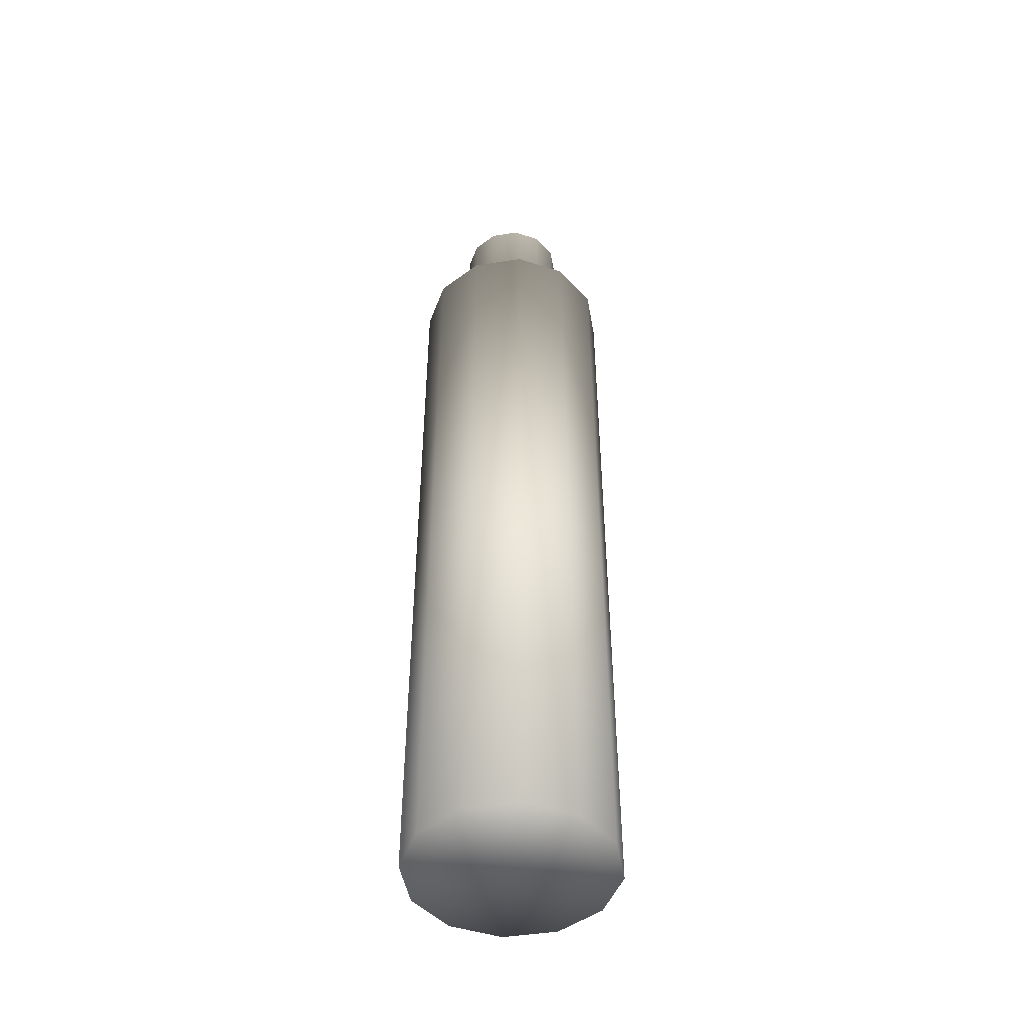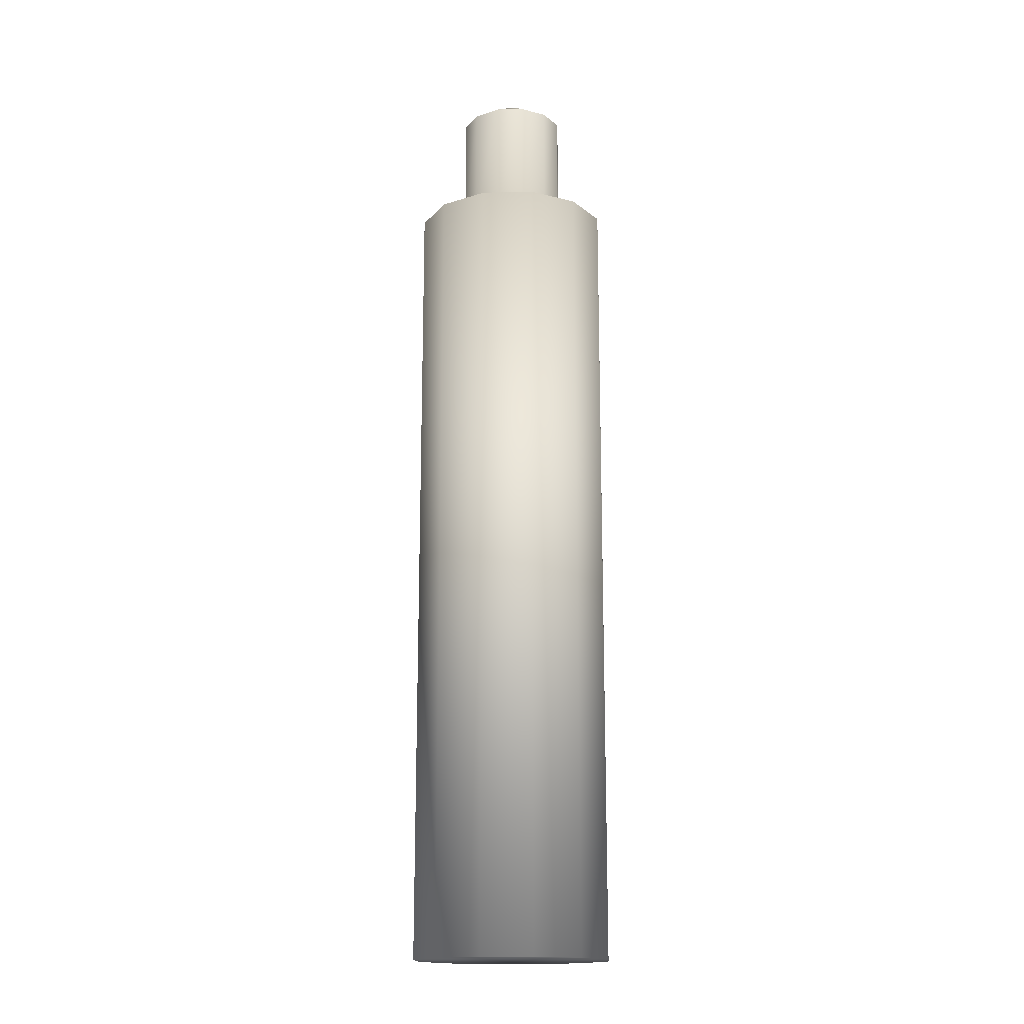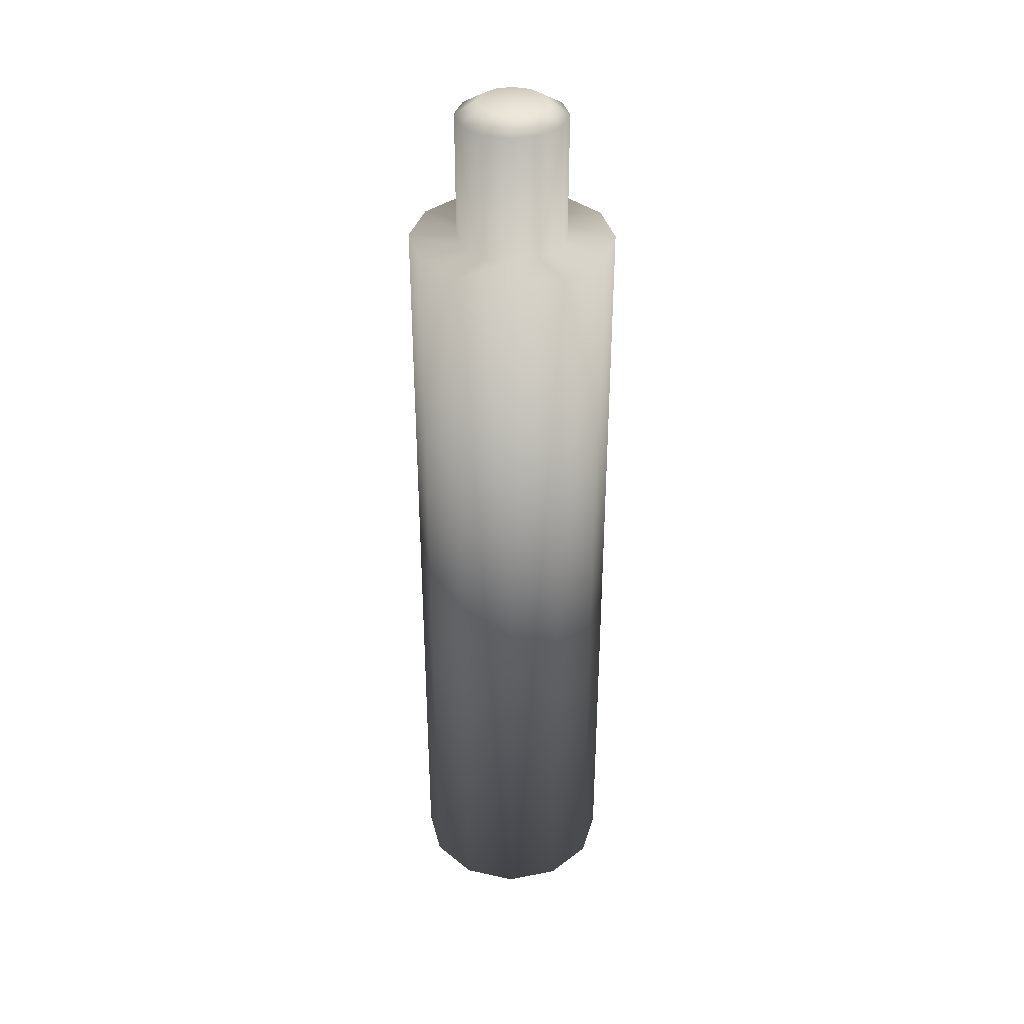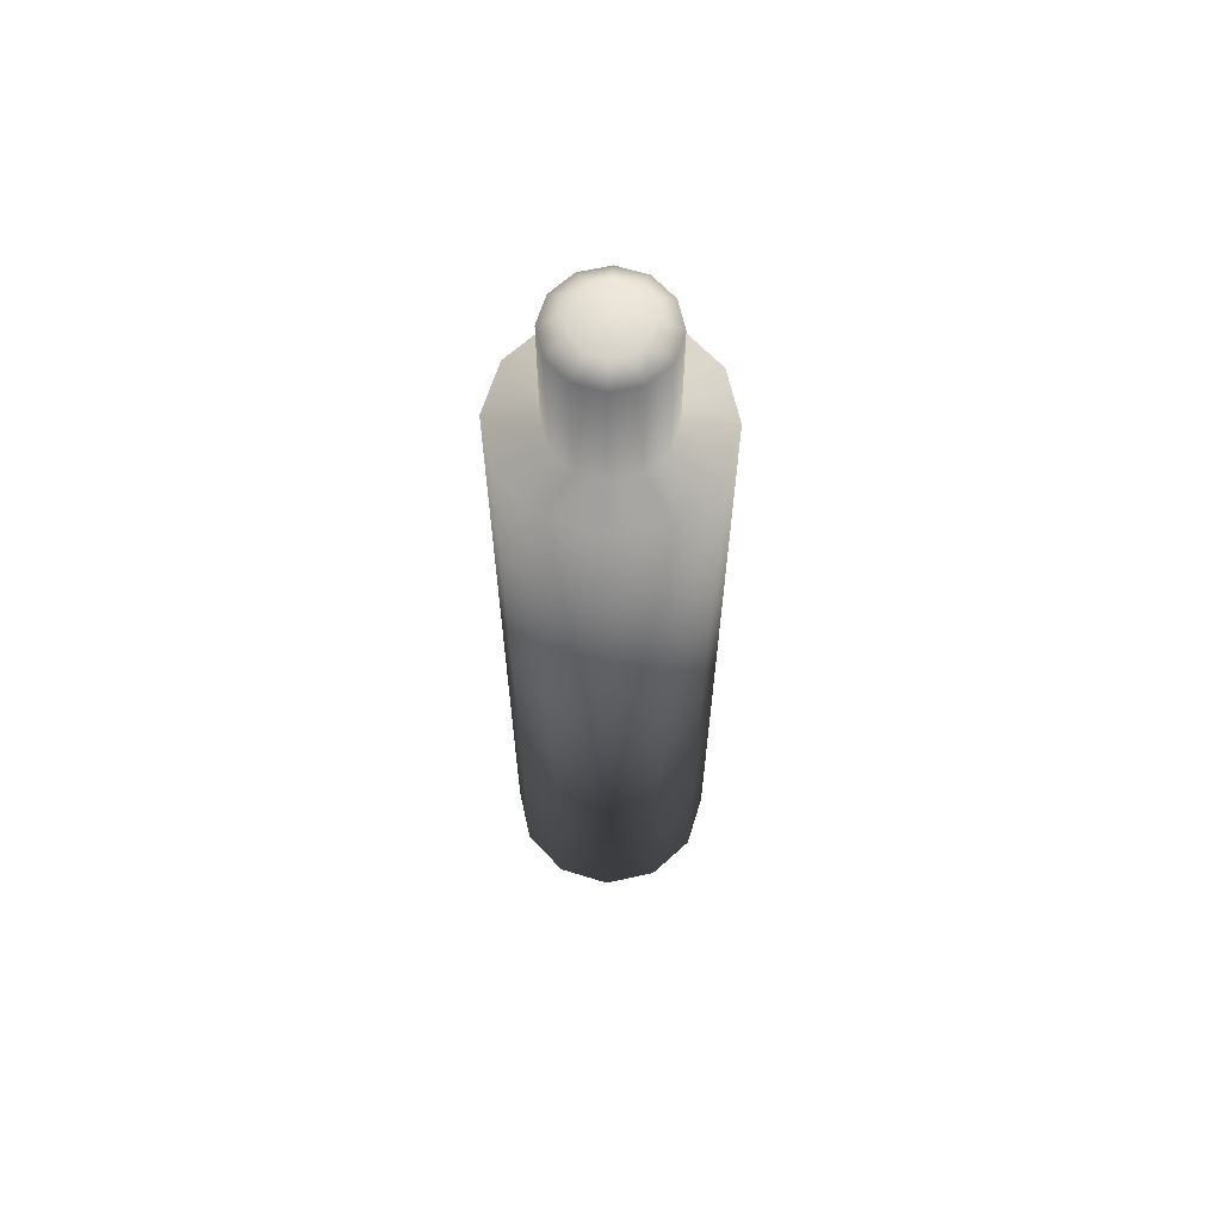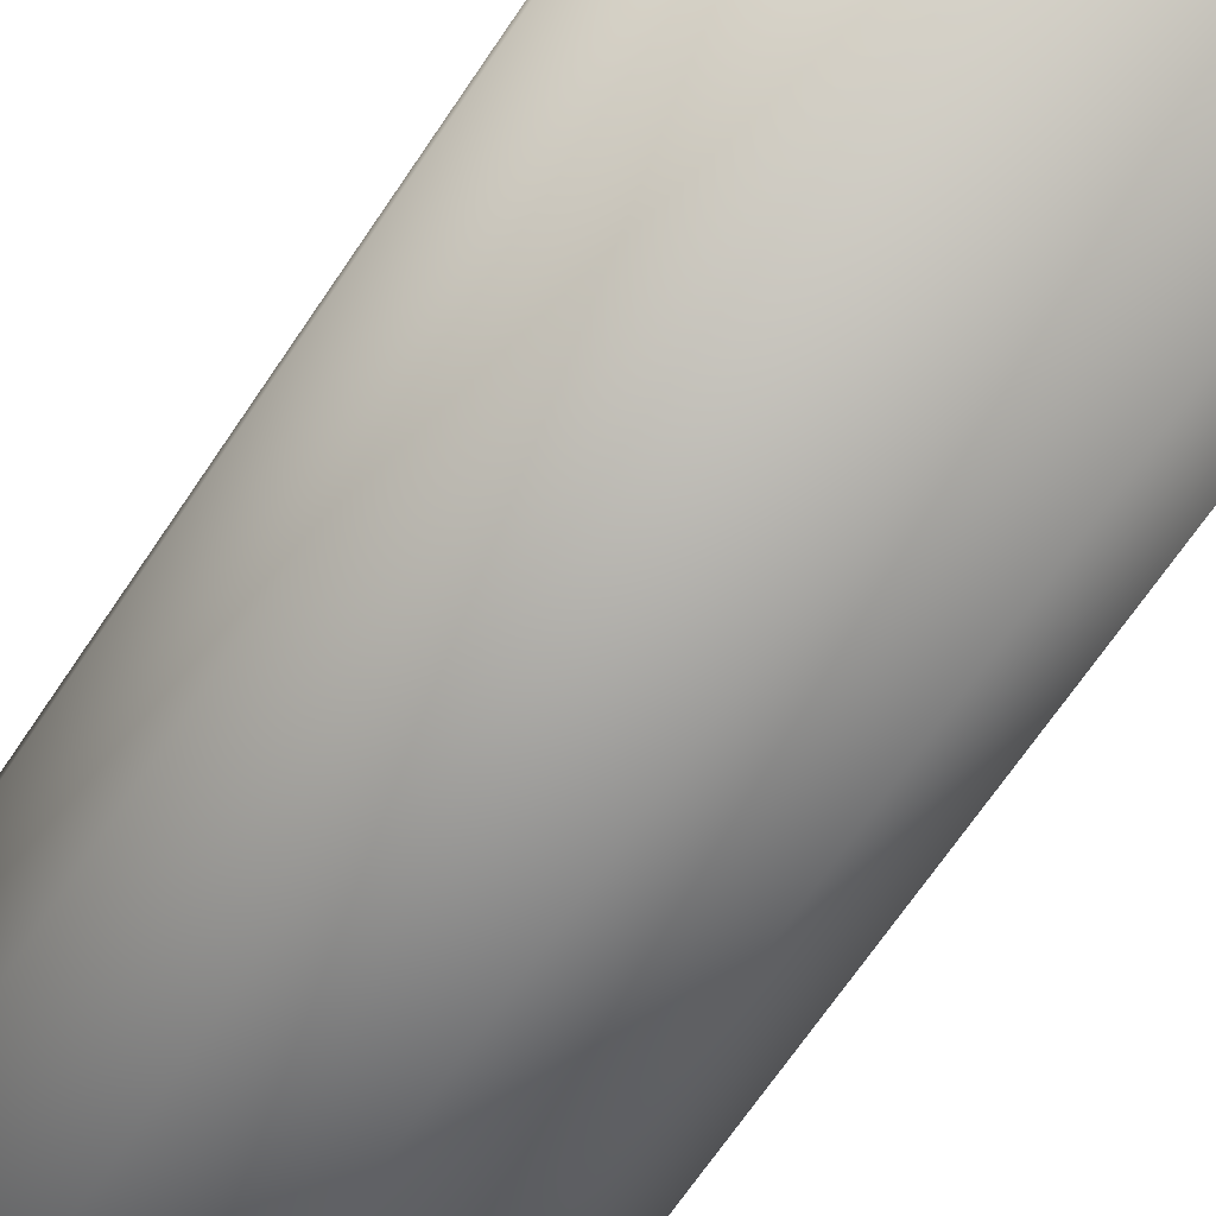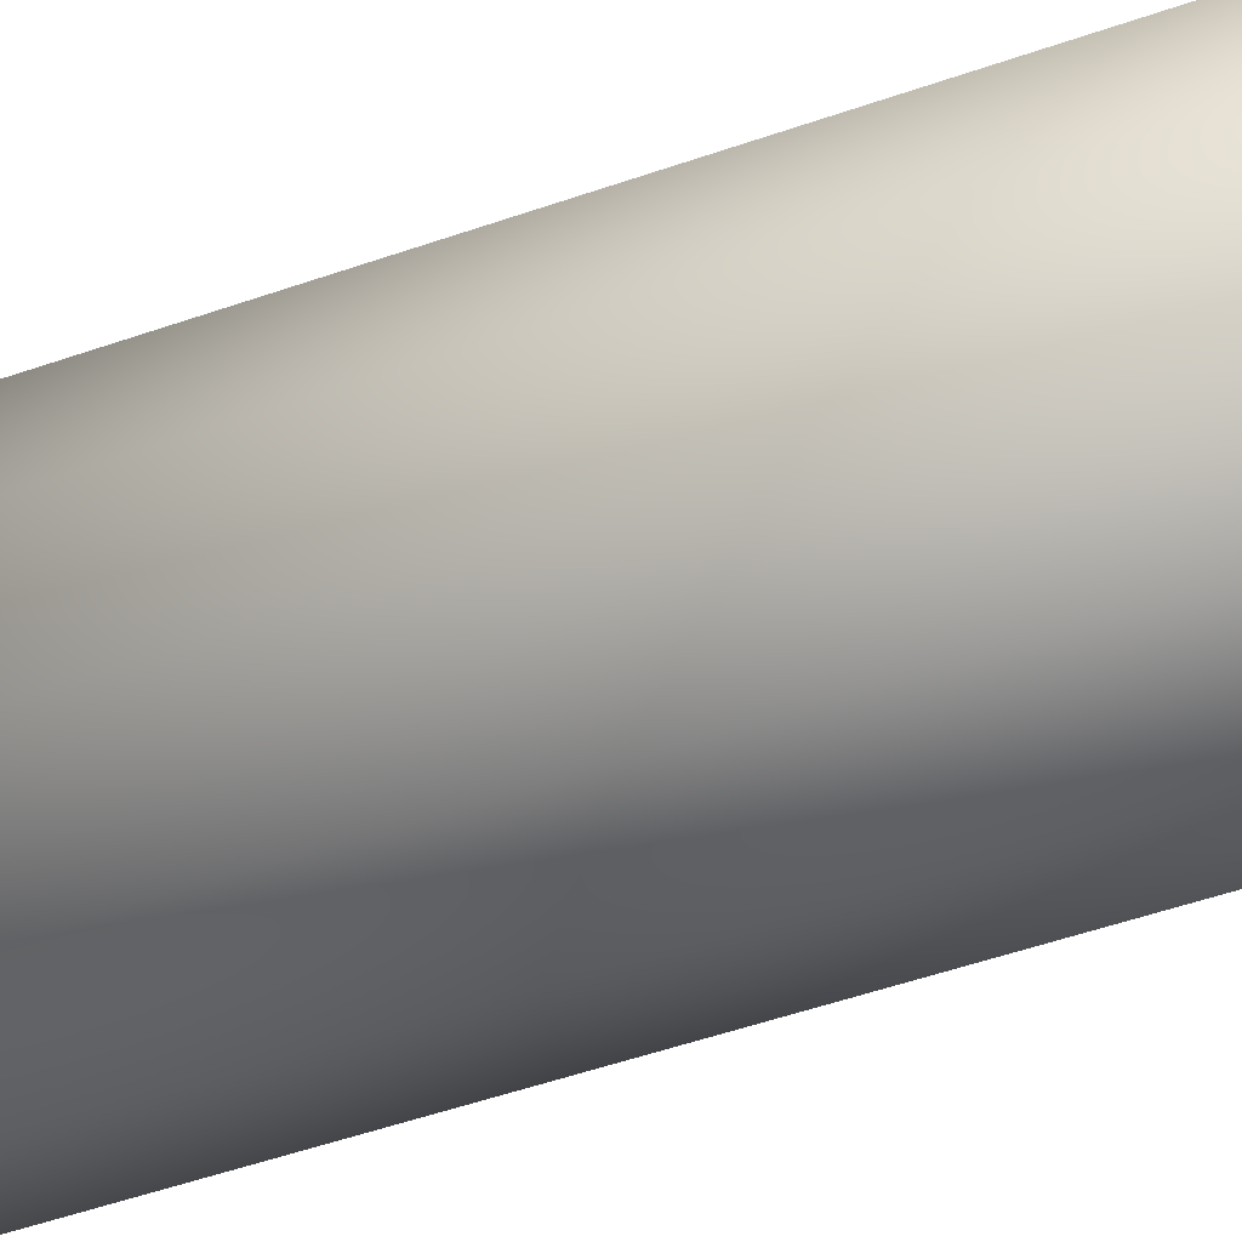
<metadata>
{"format":"obj","ext":"obj","renderer":"f3d","projection":"perspective","resolution":1024,"background":"white","views":[{"elev":-47.3,"azim":55.0,"up":"+Y"},{"elev":-16.5,"azim":168.1,"up":"+Y"},{"elev":36.3,"azim":61.0,"up":"+Y"},{"elev":64.0,"azim":152.3,"up":"+Y"},{"elev":-55.1,"azim":149.3,"up":"+Z"},{"elev":-40.1,"azim":-65.2,"up":"+Z"}]}
</metadata>
<code>
g pb_Mesh68360
v -0 0 0
v -0 16 0
v 0.2679 0 1
v 0.2679 16 1
v 0.2679 0 1
v 0.2679 16 1
v 1 0 1.732
v 1 16 1.732
v 1 0 1.732
v 1 16 1.732
v 2 0 2
v 2 16 2
v 2 0 2
v 2 16 2
v 3 0 1.732
v 3 16 1.732
v 3 0 1.732
v 3 16 1.732
v 3.732 0 1
v 3.732 16 1
v 3.732 0 1
v 3.732 16 1
v 4 0 -1.748e-07
v 4 16 -1.748e-07
v 4 0 -1.748e-07
v 4 16 -1.748e-07
v 3.732 0 -1
v 3.732 16 -1
v 3.732 0 -1
v 3.732 16 -1
v 3 0 -1.732
v 3 16 -1.732
v 3 0 -1.732
v 3 16 -1.732
v 2 0 -2
v 2 16 -2
v 2 0 -2
v 2 16 -2
v 1 0 -1.732
v 1 16 -1.732
v 1 0 -1.732
v 1 16 -1.732
v 0.2679 0 -1
v 0.2679 16 -1
v 0.2679 0 -1
v 0.2679 16 -1
v -0 0 0
v -0 16 0
v 0.2679 0 1
v 2 0 0
v -0 0 0
v 1 0 1.732
v 2 0 2
v 3 0 1.732
v 3.732 0 1
v 4 0 -1.748e-07
v 3.732 0 -1
v 3 0 -1.732
v 2 0 -2
v 1 0 -1.732
v 0.2679 0 -1
v 3 16 -1.732
v 3.732 16 -1
v 2.537 16 -0.9308
v 2.931 16 -0.5374
v 2 16 -2
v 2 16 -1.075
v 4 16 -1.748e-07
v 3.075 16 0
v 3.732 16 1
v 2.931 16 0.5374
v 3 16 1.732
v 2.537 16 0.9308
v 2 16 2
v 2 16 1.075
v 1 16 1.732
v 1.463 16 0.9308
v 0.2679 16 1
v 1.069 16 0.5374
v -0 16 0
v 0.9252 16 0
v 0.2679 16 -1
v 1.069 16 -0.5374
v 1 16 -1.732
v 1.463 16 -0.9308
v 1.338 18.75 0
v 2 18.75 0
v 1.427 18.75 0.331
v 1.669 18.75 0.5732
v 2 18.75 0.6619
v 2.331 18.75 0.5732
v 2.573 18.75 0.331
v 2.662 18.75 0
v 2.573 18.75 -0.331
v 2.331 18.75 -0.5732
v 2 18.75 -0.6619
v 1.669 18.75 -0.5732
v 1.427 18.75 -0.331
v 2.537 16 -0.9308
v 2.931 16 -0.5374
v 2.537 18.5 -0.9308
v 2.931 18.5 -0.5374
v 2 16 -1.075
v 2.537 16 -0.9308
v 2 18.5 -1.075
v 2.537 18.5 -0.9308
v 2.931 16 -0.5374
v 3.075 16 0
v 2.931 18.5 -0.5374
v 3.075 18.5 0
v 3.075 16 0
v 2.931 16 0.5374
v 3.075 18.5 0
v 2.931 18.5 0.5374
v 2.931 16 0.5374
v 2.537 16 0.9308
v 2.931 18.5 0.5374
v 2.537 18.5 0.9308
v 2.537 16 0.9308
v 2 16 1.075
v 2.537 18.5 0.9308
v 2 18.5 1.075
v 2 16 1.075
v 1.463 16 0.9308
v 2 18.5 1.075
v 1.463 18.5 0.9308
v 1.463 16 0.9308
v 1.069 16 0.5374
v 1.463 18.5 0.9308
v 1.069 18.5 0.5374
v 1.069 16 0.5374
v 0.9252 16 0
v 1.069 18.5 0.5374
v 0.9252 18.5 0
v 0.9252 16 0
v 1.069 16 -0.5374
v 0.9252 18.5 0
v 1.069 18.5 -0.5374
v 1.069 16 -0.5374
v 1.463 16 -0.9308
v 1.069 18.5 -0.5374
v 1.463 18.5 -0.9308
v 1.463 16 -0.9308
v 2 16 -1.075
v 1.463 18.5 -0.9308
v 2 18.5 -1.075
v 2.537 18.5 -0.9308
v 2.931 18.5 -0.5374
v 2.331 18.75 -0.5732
v 2.573 18.75 -0.331
v 2 18.5 -1.075
v 2.537 18.5 -0.9308
v 2 18.75 -0.6619
v 2.331 18.75 -0.5732
v 2.931 18.5 -0.5374
v 3.075 18.5 0
v 2.573 18.75 -0.331
v 2.662 18.75 0
v 3.075 18.5 0
v 2.931 18.5 0.5374
v 2.662 18.75 0
v 2.573 18.75 0.331
v 2.931 18.5 0.5374
v 2.537 18.5 0.9308
v 2.573 18.75 0.331
v 2.331 18.75 0.5732
v 2.537 18.5 0.9308
v 2 18.5 1.075
v 2.331 18.75 0.5732
v 2 18.75 0.6619
v 2 18.5 1.075
v 1.463 18.5 0.9308
v 2 18.75 0.6619
v 1.669 18.75 0.5732
v 1.463 18.5 0.9308
v 1.069 18.5 0.5374
v 1.669 18.75 0.5732
v 1.427 18.75 0.331
v 1.069 18.5 0.5374
v 0.9252 18.5 0
v 1.427 18.75 0.331
v 1.338 18.75 0
v 0.9252 18.5 0
v 1.069 18.5 -0.5374
v 1.338 18.75 0
v 1.427 18.75 -0.331
v 1.069 18.5 -0.5374
v 1.463 18.5 -0.9308
v 1.427 18.75 -0.331
v 1.669 18.75 -0.5732
v 1.463 18.5 -0.9308
v 2 18.5 -1.075
v 1.669 18.75 -0.5732
v 2 18.75 -0.6619
g pb_Mesh68360_0
f 3 2 1
f 3 4 2
f 7 6 5
f 7 8 6
f 11 10 9
f 11 12 10
f 15 14 13
f 15 16 14
f 19 18 17
f 19 20 18
f 23 22 21
f 23 24 22
f 27 26 25
f 27 28 26
f 31 30 29
f 31 32 30
f 35 34 33
f 35 36 34
f 39 38 37
f 39 40 38
f 43 42 41
f 43 44 42
f 47 46 45
f 47 48 46
f 51 50 49
f 49 50 52
f 52 50 53
f 53 50 54
f 54 50 55
f 55 50 56
f 56 50 57
f 57 50 58
f 58 50 59
f 59 50 60
f 60 50 61
f 61 50 51
f 64 63 62
f 64 65 63
f 67 62 66
f 67 64 62
f 65 68 63
f 65 69 68
f 69 70 68
f 69 71 70
f 71 72 70
f 71 73 72
f 73 74 72
f 73 75 74
f 75 76 74
f 75 77 76
f 77 78 76
f 77 79 78
f 79 80 78
f 79 81 80
f 81 82 80
f 81 83 82
f 83 84 82
f 83 85 84
f 85 66 84
f 85 67 66
g pb_Mesh68360_1
f 88 87 86
f 89 87 88
f 90 87 89
f 91 87 90
f 92 87 91
f 93 87 92
f 94 87 93
f 95 87 94
f 96 87 95
f 97 87 96
f 98 87 97
f 86 87 98
f 101 100 99
f 101 102 100
f 105 104 103
f 105 106 104
f 109 108 107
f 109 110 108
f 113 112 111
f 113 114 112
f 117 116 115
f 117 118 116
f 121 120 119
f 121 122 120
f 125 124 123
f 125 126 124
f 129 128 127
f 129 130 128
f 133 132 131
f 133 134 132
f 137 136 135
f 137 138 136
f 141 140 139
f 141 142 140
f 145 144 143
f 145 146 144
f 149 148 147
f 149 150 148
f 153 152 151
f 153 154 152
f 157 156 155
f 157 158 156
f 161 160 159
f 161 162 160
f 165 164 163
f 165 166 164
f 169 168 167
f 169 170 168
f 173 172 171
f 173 174 172
f 177 176 175
f 177 178 176
f 181 180 179
f 181 182 180
f 185 184 183
f 185 186 184
f 189 188 187
f 189 190 188
f 193 192 191
f 193 194 192

</code>
